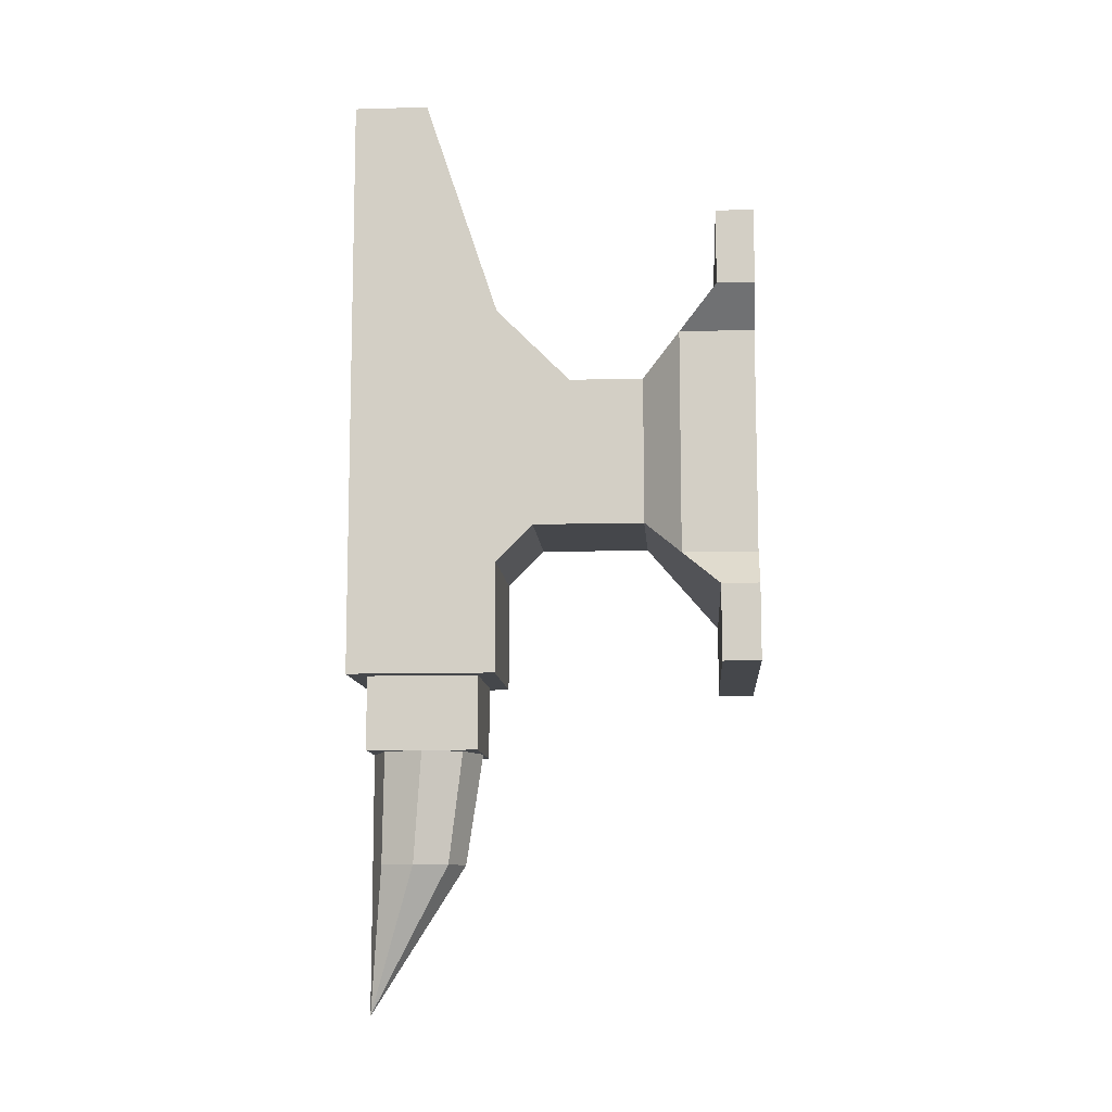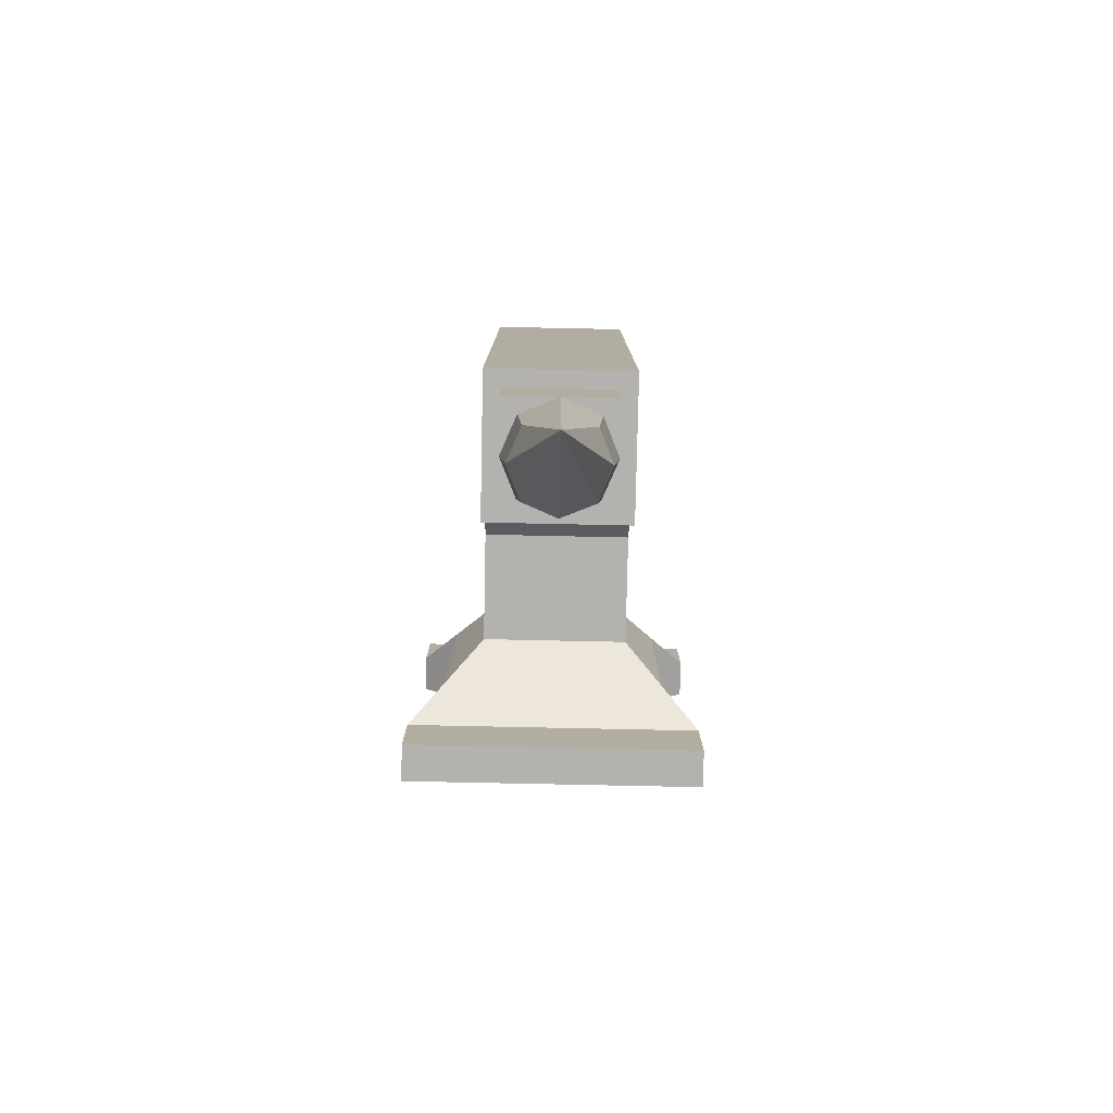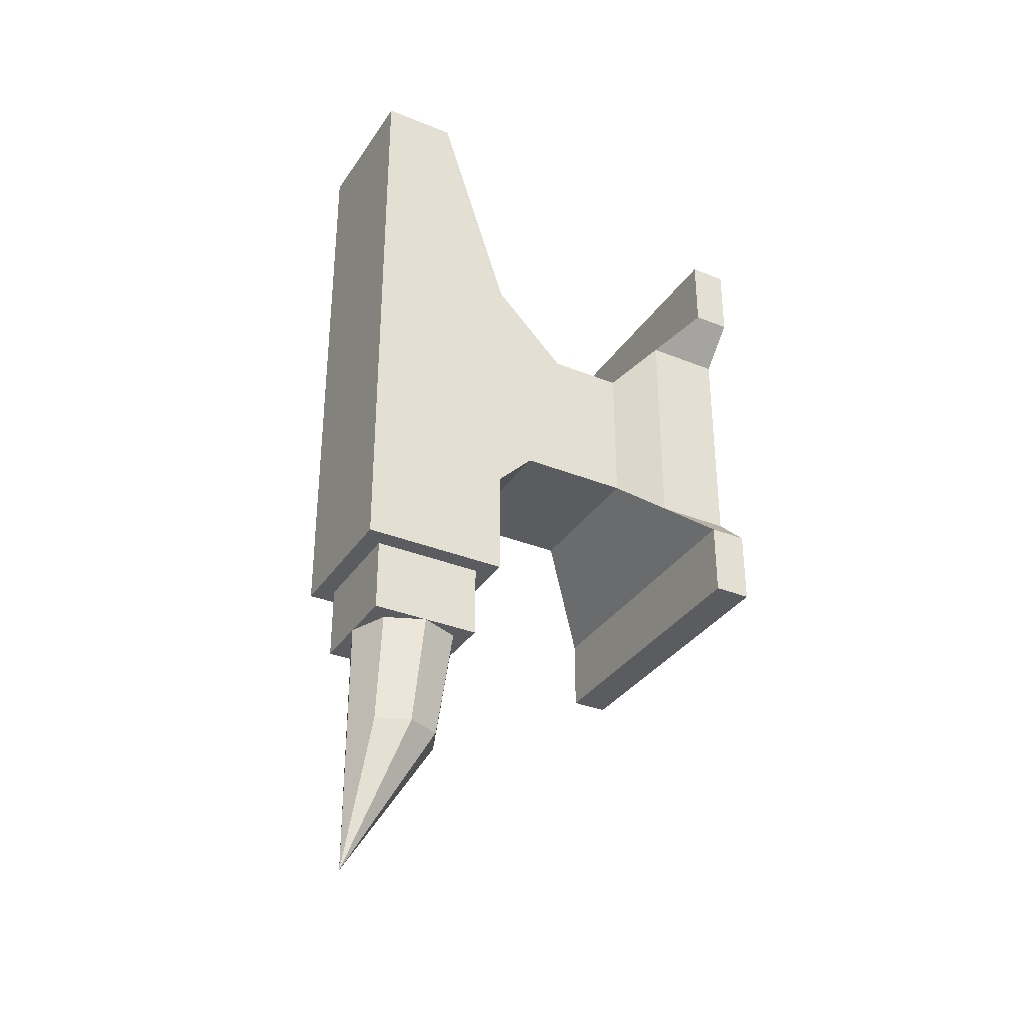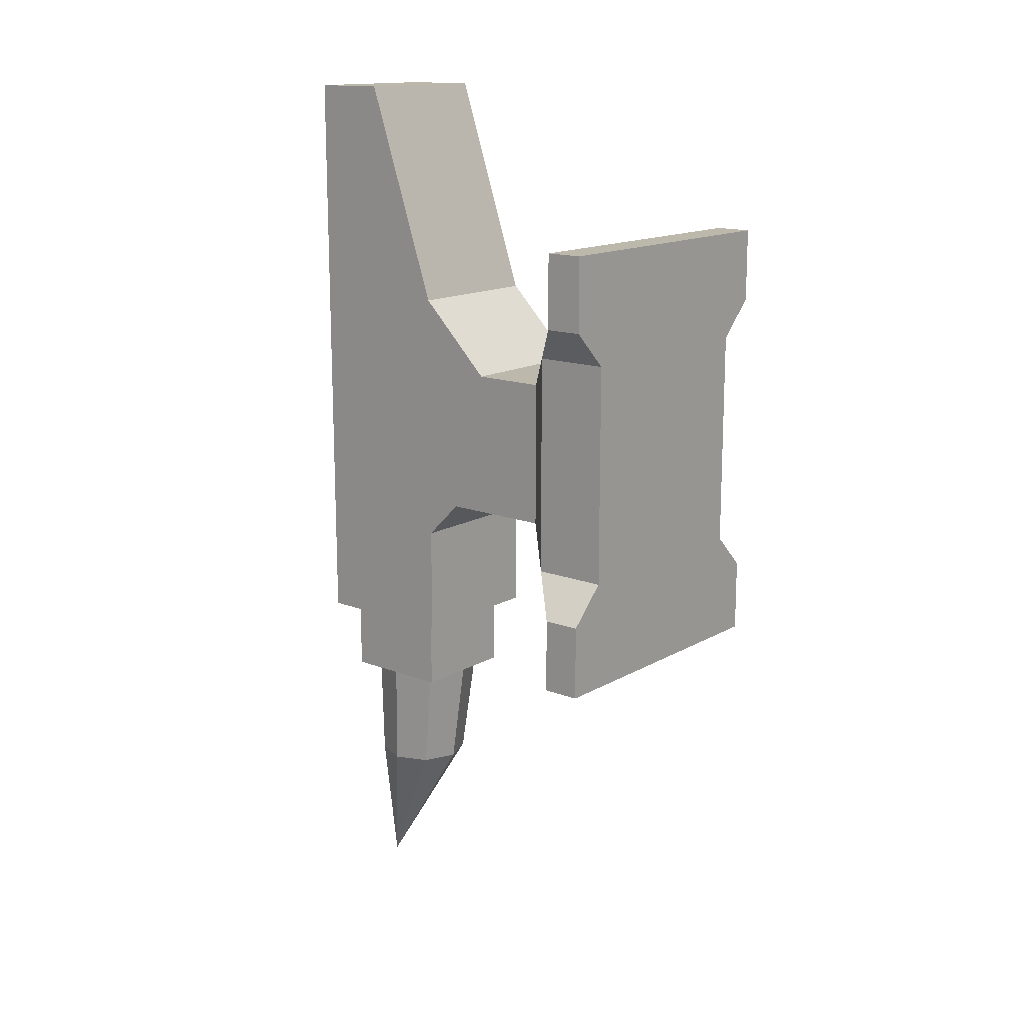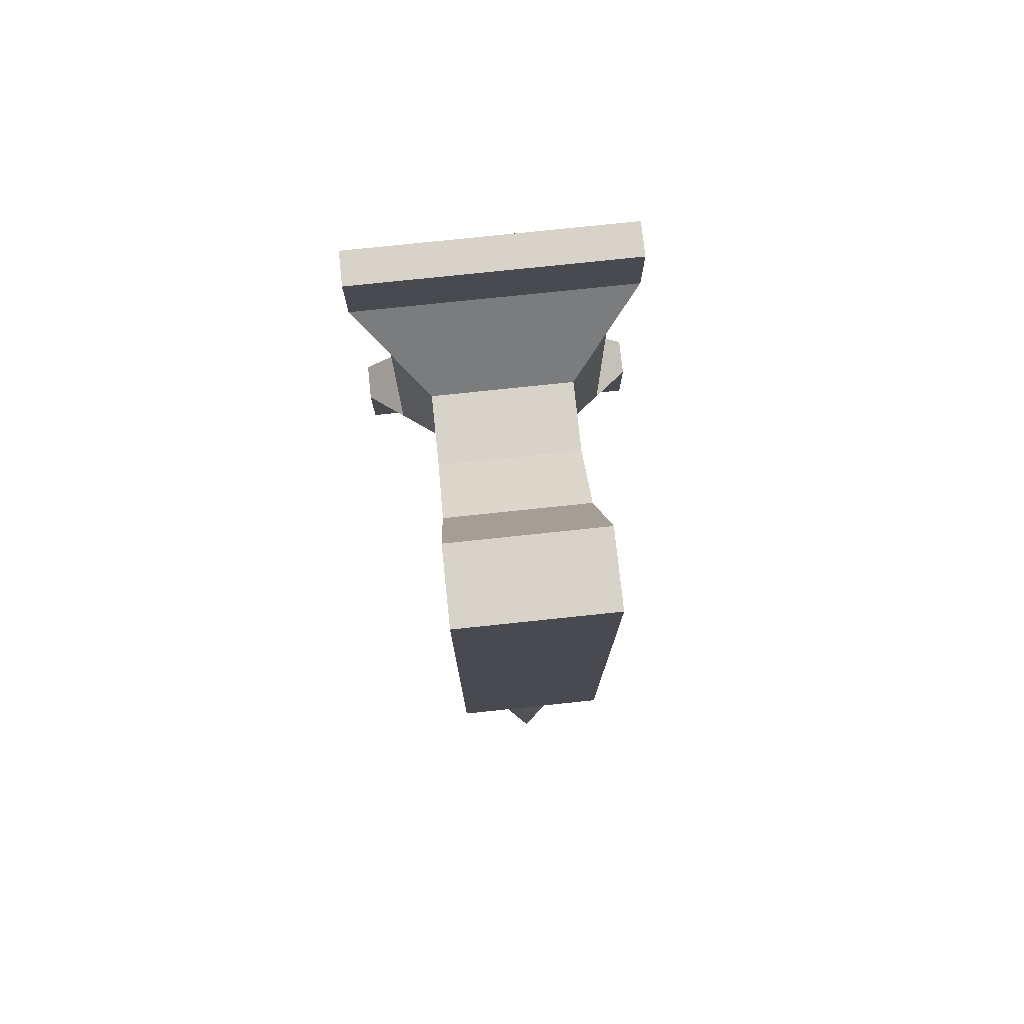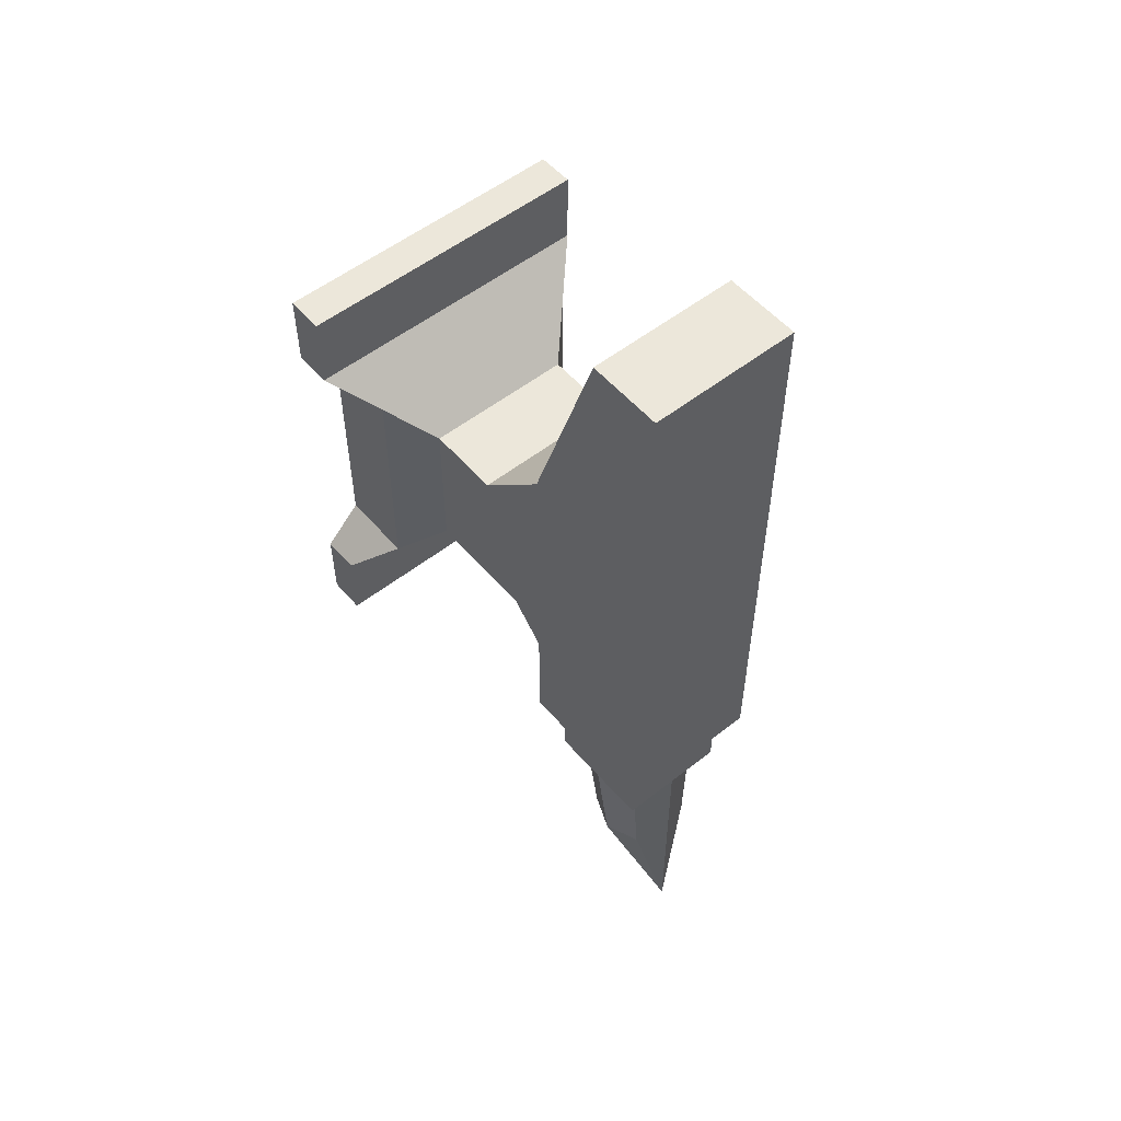
<metadata>
{"format":"obj","ext":"obj","renderer":"f3d","projection":"perspective","resolution":1024,"background":"white","views":[{"elev":-10.5,"azim":-86.0,"up":"+Z"},{"elev":-79.7,"azim":178.8,"up":"+Z"},{"elev":-33.7,"azim":-118.8,"up":"+Z"},{"elev":14.9,"azim":-50.6,"up":"+Z"},{"elev":76.8,"azim":174.0,"up":"+Z"},{"elev":54.1,"azim":140.2,"up":"+Z"}]}
</metadata>
<code>
o Back
v -0.25 0 0.375
v 0.25 0 0.375
v -0.25 0.0625 0.375
v 0.25 0.0625 0.375
v -0.25 0.0625 0.25
v 0.25 0.0625 0.25
v -0.1875 0.125 0.1875
v 0.1875 0.125 0.1875
v -0.125 0.1875 0.125
v 0.125 0.1875 0.125
v -0.125 0.3125 0.125
v 0.125 0.3125 0.125
v -0.125 0.4375 0.25
v 0.125 0.4375 0.25
v -0.125 0.5625 0.625
v 0.125 0.5625 0.625
v -0.125 0.6885 0.625
v 0.125 0.6885 0.625
f 4 1 2
f 6 7 5
f 10 7 8
f 10 11 9
f 12 13 11
f 16 17 15
f 4 3 1
f 6 8 7
f 10 9 7
f 10 12 11
f 12 14 13
f 16 18 17
o Bottom
v -0.25 0 -0.375
v 0.25 0 -0.375
v -0.25 0 -0.25
v 0.25 0 -0.25
v -0.25 0 0.375
v 0.25 0 0.375
v -0.25 0 0.25
v 0.25 0 0.25
v -0.1875 0 0.1875
v 0.1875 0 0.1875
v -0.1875 0 -0.1875
v 0.1875 0 -0.1875
v -0.125 0.4375 -0.1875
v 0.125 0.4375 -0.1875
v -0.125 0.4375 -0.375
v 0.125 0.4375 -0.375
v -0.125 0.4375 0.25
v 0.125 0.4375 0.25
v -0.125 0.5625 0.625
v 0.125 0.5625 0.625
v -0.09375 0.4688 -0.375
v 0.09375 0.4688 -0.375
v -0.09375 0.4688 -0.5
v 0.09375 0.4688 -0.5
v -0.06629 0.4962 -0.5
v 0 0.4688 -0.5
v 0.06629 0.4962 -0.5
v -0.05635 0.5202 -0.6875
v 0 0.4969 -0.6875
v 0.05635 0.5202 -0.6875
v 0 0.6562 -0.9375
f 28 29 30
f 28 25 27
f 23 26 24
f 31 34 32
f 36 37 35
f 39 42 40
f 47 45 44
f 43 47 44
f 47 49 48
f 46 49 47
f 29 22 30
f 20 21 19
f 28 27 29
f 28 26 25
f 23 25 26
f 31 33 34
f 36 38 37
f 39 41 42
f 47 48 45
f 43 46 47
f 29 21 22
f 20 22 21
o Top
v -0.25 0.0625 -0.375
v 0.25 0.0625 -0.375
v -0.25 0.0625 -0.25
v 0.25 0.0625 -0.25
v -0.25 0.0625 0.375
v 0.25 0.0625 0.375
v -0.25 0.0625 0.25
v 0.25 0.0625 0.25
v -0.125 0.6875 -0.375
v 0.125 0.6875 -0.375
v -0.125 0.6885 0.625
v 0.125 0.6885 0.625
v -0.09375 0.6562 -0.375
v 0.09375 0.6562 -0.375
v -0.09375 0.6562 -0.5
v 0.09375 0.6562 -0.5
v 0 0.6562 -0.5
v -0.06629 0.6288 -0.5
v 0.06629 0.6288 -0.5
v 0 0.6562 -0.6875
v -0.05635 0.6329 -0.6875
v 0.05635 0.6329 -0.6875
v 0 0.6562 -0.9375
f 57 54 55
f 50 53 51
f 58 61 59
f 63 64 62
f 66 70 67
f 71 66 68
f 71 72 69
f 69 72 70
f 57 56 54
f 50 52 53
f 58 60 61
f 63 65 64
f 66 69 70
f 71 69 66
o Left
v -0.25 0 -0.375
v -0.25 0 -0.25
v -0.25 0 0.375
v -0.25 0 0.25
v -0.25 0.0625 -0.375
v -0.25 0.0625 -0.25
v -0.25 0.0625 0.375
v -0.25 0.0625 0.25
v -0.1875 0 0.1875
v -0.1875 0.125 0.1875
v -0.1875 0 -0.1875
v -0.1875 0.125 -0.1875
v -0.125 0.1875 0.125
v -0.125 0.1875 -0.125
v -0.125 0.375 -0.125
v -0.125 0.4375 -0.1875
v -0.125 0.4375 -0.375
v -0.125 0.6875 -0.375
v -0.125 0.3125 0.125
v -0.125 0.4375 0.25
v -0.125 0.5625 0.625
v -0.125 0.6885 0.625
v -0.09375 0.4688 -0.375
v -0.09375 0.6562 -0.375
v -0.09375 0.4688 -0.5
v -0.09375 0.6562 -0.5
v -0.06629 0.6288 -0.5
v -0.09375 0.5625 -0.5
v -0.06629 0.4962 -0.5
v -0.05635 0.6329 -0.6875
v -0.07969 0.5766 -0.6875
v -0.05635 0.5202 -0.6875
v 0 0.6562 -0.9375
f 74 77 73
f 79 76 75
f 80 81 76
f 78 83 84
f 84 81 82
f 82 86 84
f 91 86 85
f 87 92 88
f 89 88 90
f 90 92 94
f 93 94 92
f 96 97 95
f 100 104 101
f 99 103 100
f 103 105 104
f 102 105 103
f 74 78 77
f 79 80 76
f 80 82 81
f 78 74 83
f 84 83 81
f 82 85 86
f 91 87 86
f 87 91 92
f 90 88 92
f 96 98 97
f 100 103 104
f 99 102 103
o Right
v 0.25 0 -0.375
v 0.25 0 -0.25
v 0.25 0 0.375
v 0.25 0 0.25
v 0.25 0.0625 -0.375
v 0.25 0.0625 -0.25
v 0.25 0.0625 0.375
v 0.25 0.0625 0.25
v 0.1875 0 0.1875
v 0.1875 0.125 0.1875
v 0.1875 0 -0.1875
v 0.1875 0.125 -0.1875
v 0.125 0.1875 0.125
v 0.125 0.1875 -0.125
v 0.125 0.375 -0.125
v 0.125 0.4375 -0.1875
v 0.125 0.4375 -0.375
v 0.125 0.6875 -0.375
v 0.125 0.3125 0.125
v 0.125 0.4375 0.25
v 0.125 0.5625 0.625
v 0.125 0.6885 0.625
v 0.09375 0.4688 -0.375
v 0.09375 0.6562 -0.375
v 0.09375 0.4688 -0.5
v 0.09375 0.6562 -0.5
v 0.06629 0.4962 -0.5
v 0.09375 0.5625 -0.5
v 0.06629 0.6288 -0.5
v 0.05635 0.5202 -0.6875
v 0.07969 0.5766 -0.6875
v 0.05635 0.6329 -0.6875
v 0 0.6562 -0.9375
f 113 108 109
f 106 111 107
f 113 114 115
f 111 116 107
f 116 115 114
f 117 118 115
f 119 124 118
f 125 120 121
f 122 123 121
f 125 123 127
f 125 127 126
f 128 131 129
f 135 133 132
f 136 134 133
f 136 138 137
f 135 138 136
f 113 112 108
f 106 110 111
f 113 109 114
f 111 117 116
f 116 117 115
f 117 119 118
f 119 120 124
f 125 124 120
f 125 121 123
f 128 130 131
f 135 136 133
f 136 137 134
o Front
v -0.25 0 -0.375
v 0.25 0 -0.375
v -0.25 0.0625 -0.375
v 0.25 0.0625 -0.375
v -0.25 0.0625 -0.25
v 0.25 0.0625 -0.25
v -0.1875 0.125 -0.1875
v 0.1875 0.125 -0.1875
v -0.125 0.1875 -0.125
v 0.125 0.1875 -0.125
v -0.125 0.375 -0.125
v 0.125 0.375 -0.125
v -0.125 0.4375 -0.1875
v 0.125 0.4375 -0.1875
v -0.125 0.4375 -0.375
v 0.125 0.4375 -0.375
v -0.125 0.6875 -0.375
v 0.125 0.6875 -0.375
v -0.09375 0.4688 -0.5
v 0.09375 0.4688 -0.5
v -0.09375 0.6562 -0.5
v 0.09375 0.6562 -0.5
f 139 142 140
f 143 146 144
f 145 148 146
f 147 150 148
f 149 152 150
f 153 156 154
f 157 160 158
f 139 141 142
f 143 145 146
f 145 147 148
f 147 149 150
f 149 151 152
f 153 155 156
f 157 159 160

</code>
